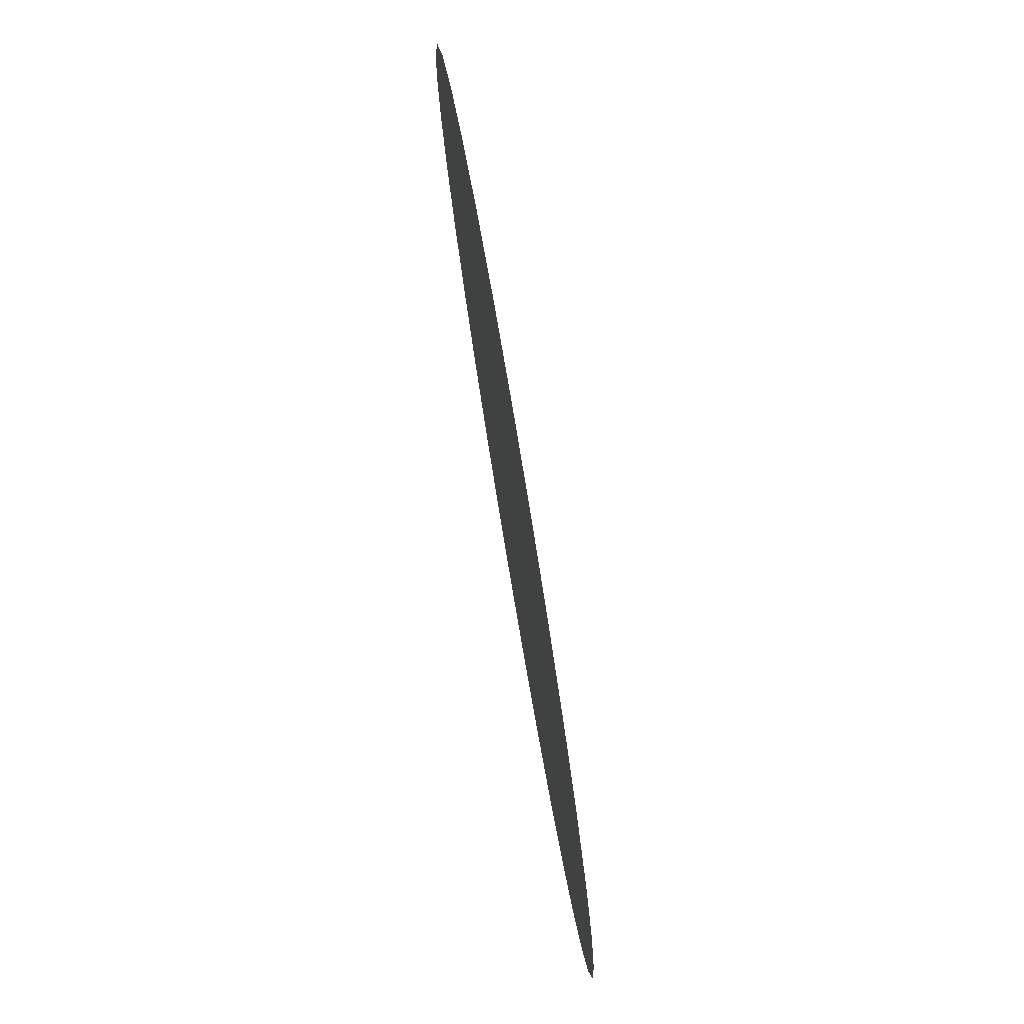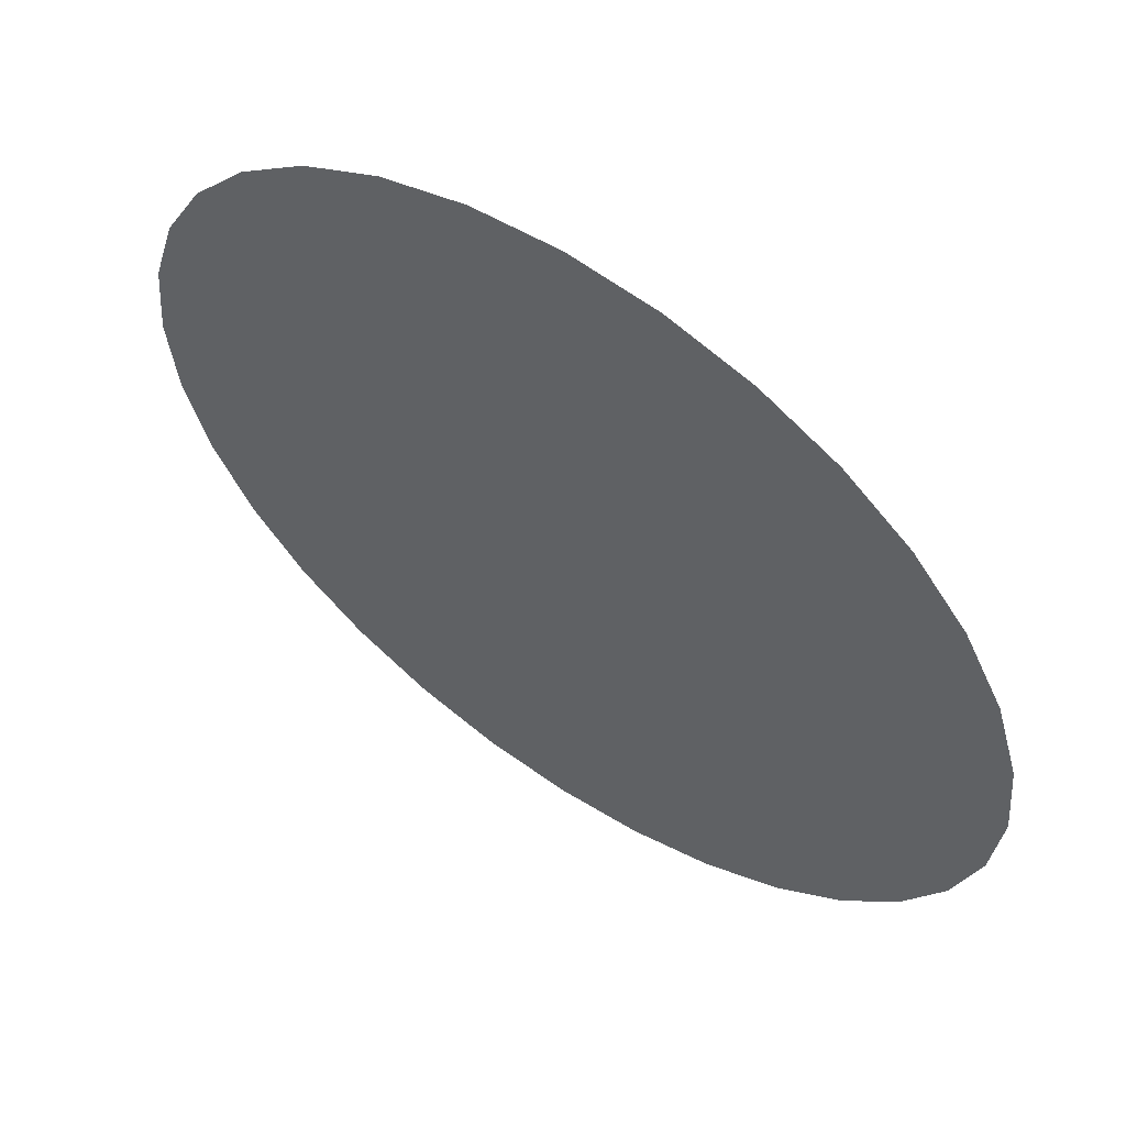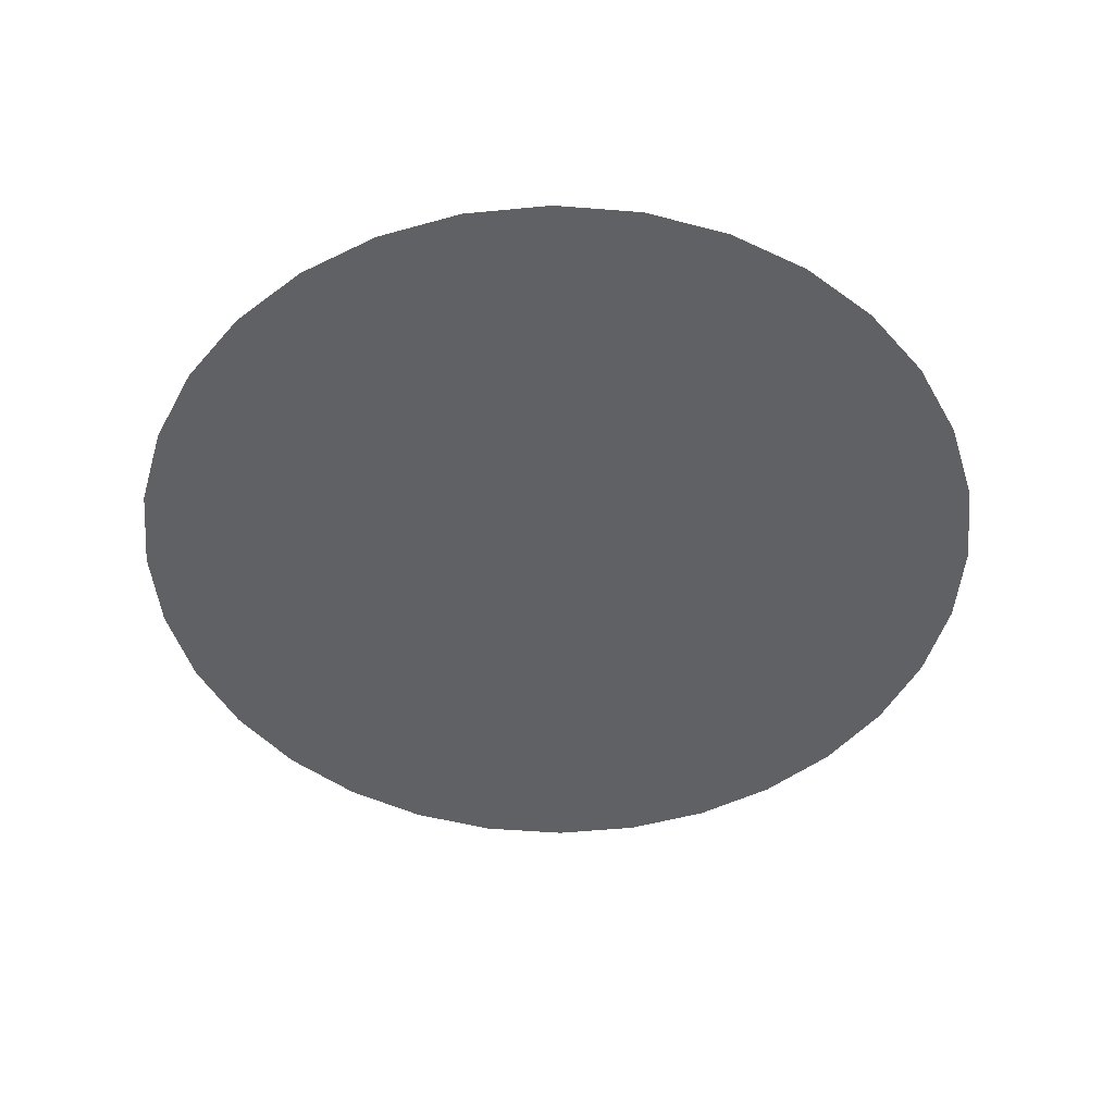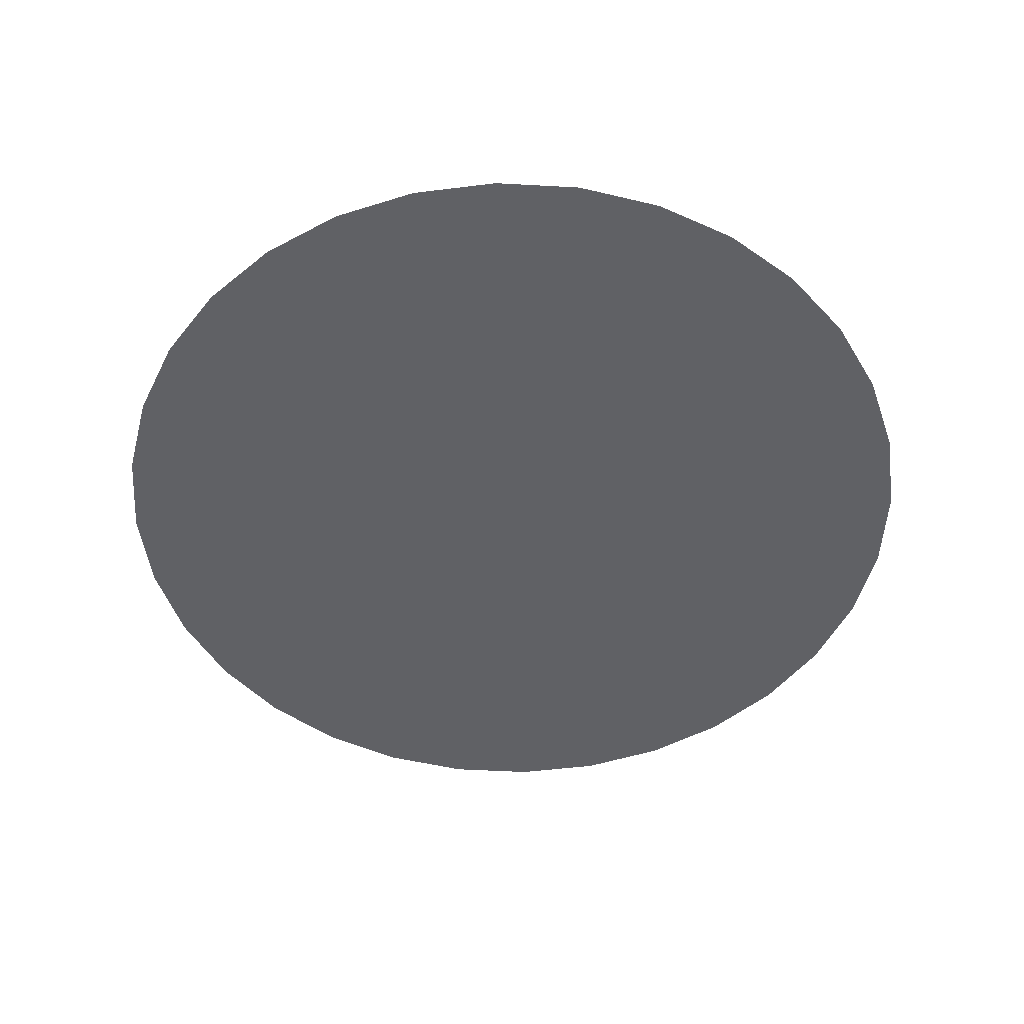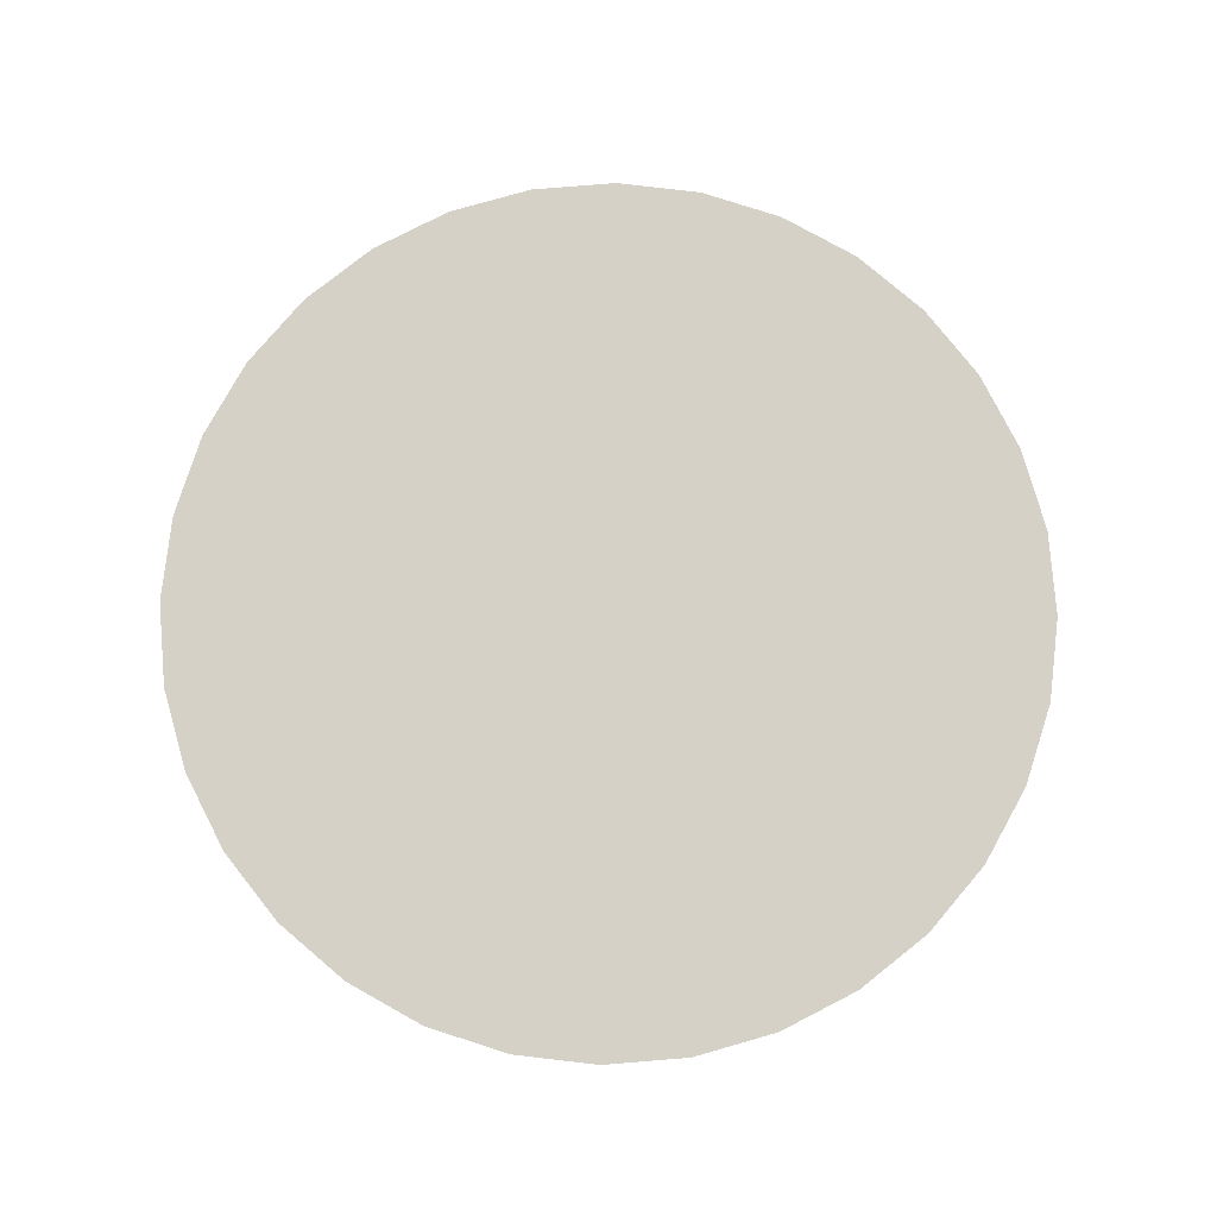
<metadata>
{"format":"obj","ext":"obj","renderer":"f3d","projection":"perspective","resolution":1024,"background":"white","views":[{"elev":79.0,"azim":-99.6,"up":"+Y"},{"elev":59.1,"azim":-145.4,"up":"+Y"},{"elev":-48.8,"azim":-55.7,"up":"+Z"},{"elev":-50.3,"azim":-121.6,"up":"+Z"},{"elev":78.9,"azim":-66.5,"up":"+Z"}]}
</metadata>
<code>
v 1 0 0
v 0.9808 0.1951 0
v 0.9239 0.3827 0
v 0.8315 0.5556 0
v 0.7071 0.7071 0
v 0.5556 0.8315 0
v 0.3827 0.9239 0
v 0.1951 0.9808 0
v 0 1 0
v -0.1951 0.9808 0
v -0.3827 0.9239 0
v -0.5556 0.8315 0
v -0.7071 0.7071 0
v -0.8315 0.5556 0
v -0.9239 0.3827 0
v -0.9808 0.1951 0
v -1 0 0
v -0.9808 -0.1951 0
v -0.9239 -0.3827 0
v -0.8315 -0.5556 0
v -0.7071 -0.7071 0
v -0.5556 -0.8315 0
v -0.3827 -0.9239 0
v -0.1951 -0.9808 0
v -0 -1 0
v 0.1951 -0.9808 0
v 0.3827 -0.9239 0
v 0.5556 -0.8315 0
v 0.7071 -0.7071 0
v 0.8315 -0.5556 0
v 0.9239 -0.3827 0
v 0.9808 -0.1951 0
v 0.7961 0 0
v 0.6698 0.4304 0
v 0.3307 0.7242 0
v -0.1133 0.788 0
v -0.5214 0.6017 0
v -0.7639 0.2243 0
v -0.7639 -0.2243 0
v -0.5214 -0.6017 0
v -0.1133 -0.788 0
v 0.3307 -0.7242 0
v 0.6698 -0.4304 0
f 38 16 17
f 39 38 17
f 42 29 43
f 23 41 40
f 29 30 43
f 30 31 43
f 33 32 1
f 32 33 43
f 31 32 43
f 33 2 34
f 2 33 1
f 36 35 8
f 14 38 37
f 18 39 17
f 18 19 39
f 39 20 40
f 19 20 39
f 20 21 40
f 26 42 41
f 26 41 25
f 26 27 42
f 41 24 25
f 23 24 41
f 21 22 40
f 22 23 40
f 3 4 34
f 2 3 34
f 35 7 8
f 6 7 35
f 4 5 34
f 5 35 34
f 5 6 35
f 38 15 16
f 14 15 38
f 12 13 37
f 13 14 37
f 9 36 8
f 9 10 36
f 10 11 36
f 36 11 37
f 11 12 37
f 42 28 29
f 27 28 42
f 36 39 40
f 41 36 40
f 36 33 34
f 35 36 34
f 36 38 39
f 33 36 43
f 42 36 41
f 38 36 37
f 36 42 43

</code>
